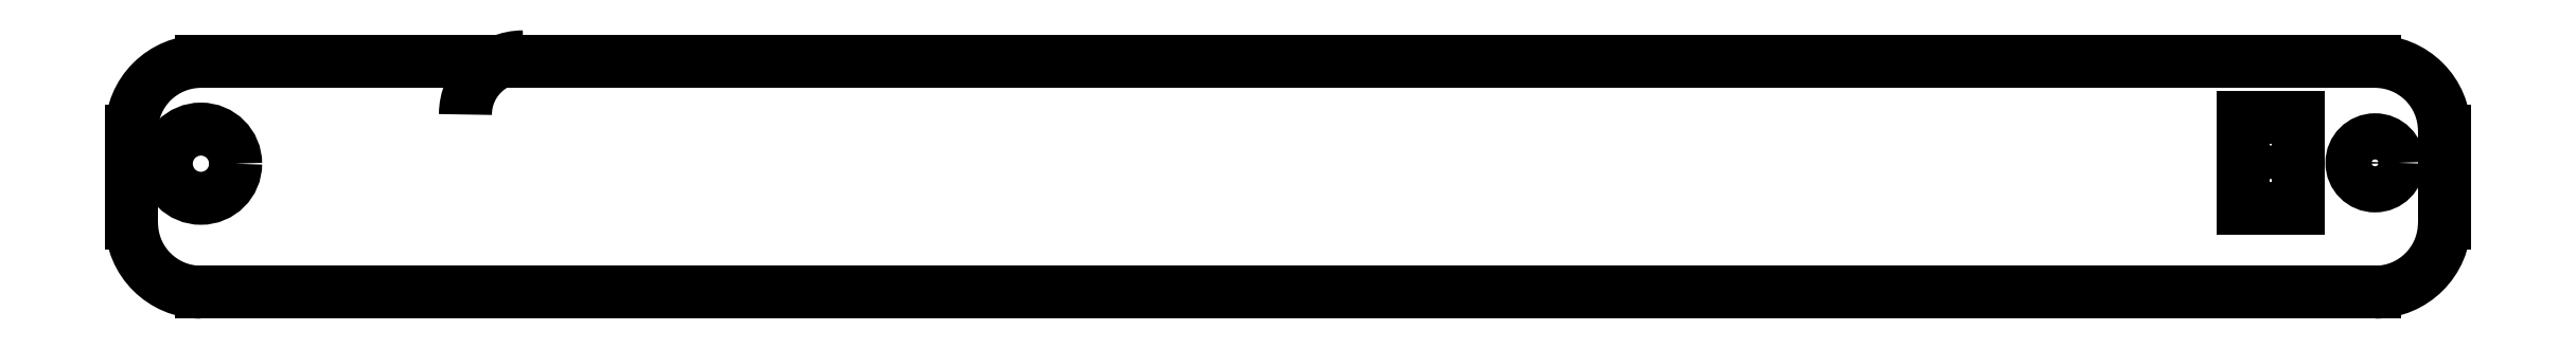
<metadata>
{"format":"dxf","ext":"dxf","renderer":"ezdxf+matplotlib","layout":"modelspace","background":"white","min_lineweight":24,"dpi":150}
</metadata>
<code>
0
SECTION
2
ENTITIES
0
LINE
8
0
10
-81.96
20
-54.8
30
0
11
-70.09
21
-54.8
31
0
0
ARC
8
0
10
-70.09
20
-51.8
30
0
40
3
210
-0
220
0
230
1
50
270
51
360
0
LINE
8
0
10
-67.09
20
-47.8
30
0
11
-67.09
21
-51.8
31
0
0
ARC
8
0
10
-70.09
20
-47.8
30
0
40
3
210
0
220
-0
230
1
50
0
51
90
0
CIRCLE
8
0
10
-70.09
20
-49.2
30
0
40
1
210
0
220
5.474e-48
230
1
0
LINE
8
0
10
-70.09
20
-44.8
30
0
11
-81.96
21
-44.8
31
0
0
LINE
8
0
10
-150
20
-44.8
30
0
11
-81.96
21
-44.8
31
0
0
ARC
8
0
10
-150.2
20
-47.1
30
0
40
2.5
210
0
220
-0
230
1
50
90
51
180
0
LINE
8
0
10
-164.1
20
-44.8
30
0
11
-148.5
21
-44.8
31
0
0
ARC
8
0
10
-164.1
20
-47.8
30
0
40
3
210
4.019e-61
220
5.474e-48
230
1
50
90
51
180
0
CIRCLE
8
0
10
-164.1
20
-49.23
30
0
40
1.5
210
0
220
-5.474e-48
230
1
0
LINE
8
0
10
-167.1
20
-51.8
30
0
11
-167.1
21
-47.8
31
0
0
ARC
8
0
10
-164.1
20
-51.8
30
0
40
3
210
0
220
0
230
1
50
180
51
270
0
LINE
8
0
10
-150
20
-54.8
30
0
11
-164.1
21
-54.8
31
0
0
LINE
8
0
10
-81.96
20
-54.8
30
0
11
-150
21
-54.8
31
0
0
LINE
8
0
10
-73.42
20
-51.17
30
0
11
-75.78
21
-51.17
31
0
0
LINE
8
0
10
-75.78
20
-51.17
30
0
11
-75.78
21
-47.23
31
0
0
LINE
8
0
10
-73.42
20
-47.23
30
0
11
-73.42
21
-51.17
31
0
0
CIRCLE
8
0
10
-74.6
20
-50.47
30
0
40
0.575
210
0
220
-5.474e-48
230
1
0
CIRCLE
8
0
10
-74.6
20
-47.77
30
0
40
0.475
210
0
220
-5.474e-48
230
1
0
LINE
8
0
10
-75.78
20
-47.23
30
0
11
-73.42
21
-47.23
31
0
0
ENDSEC
0
EOF

</code>
